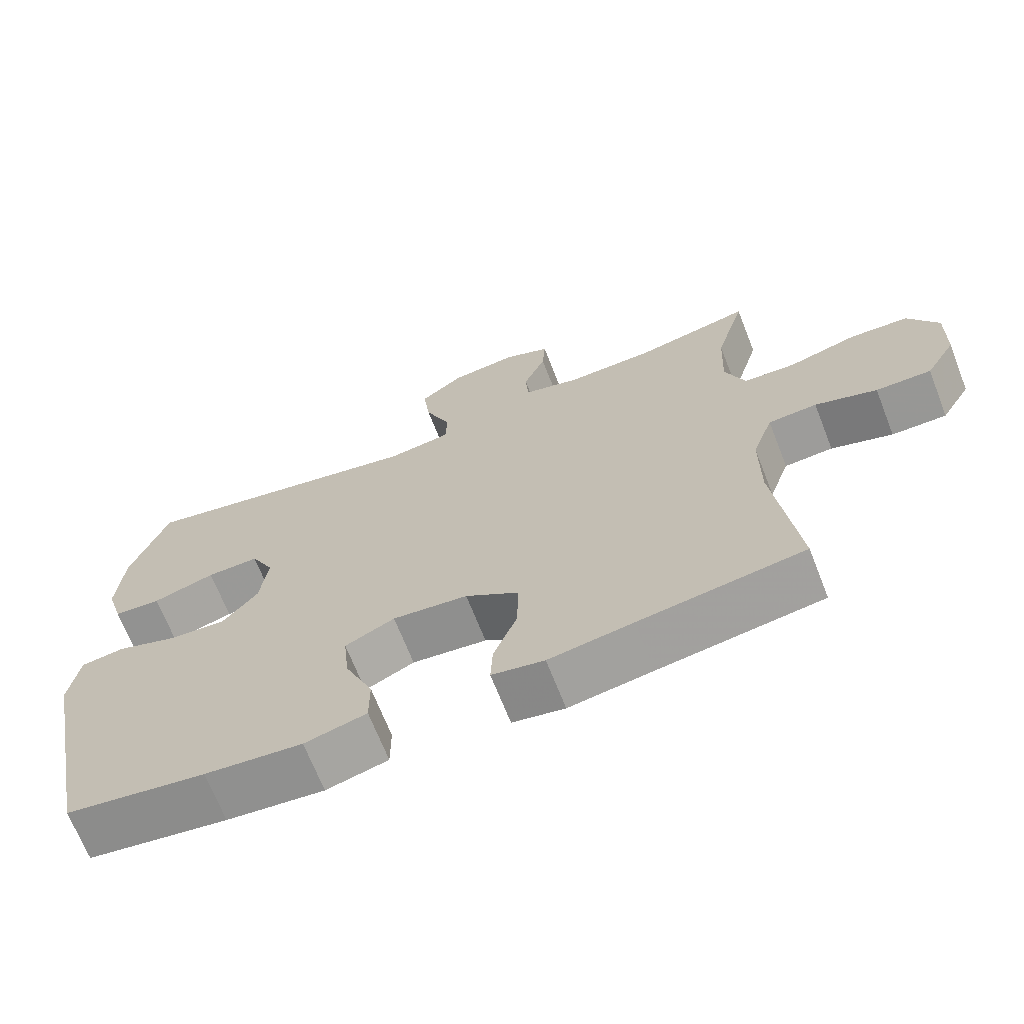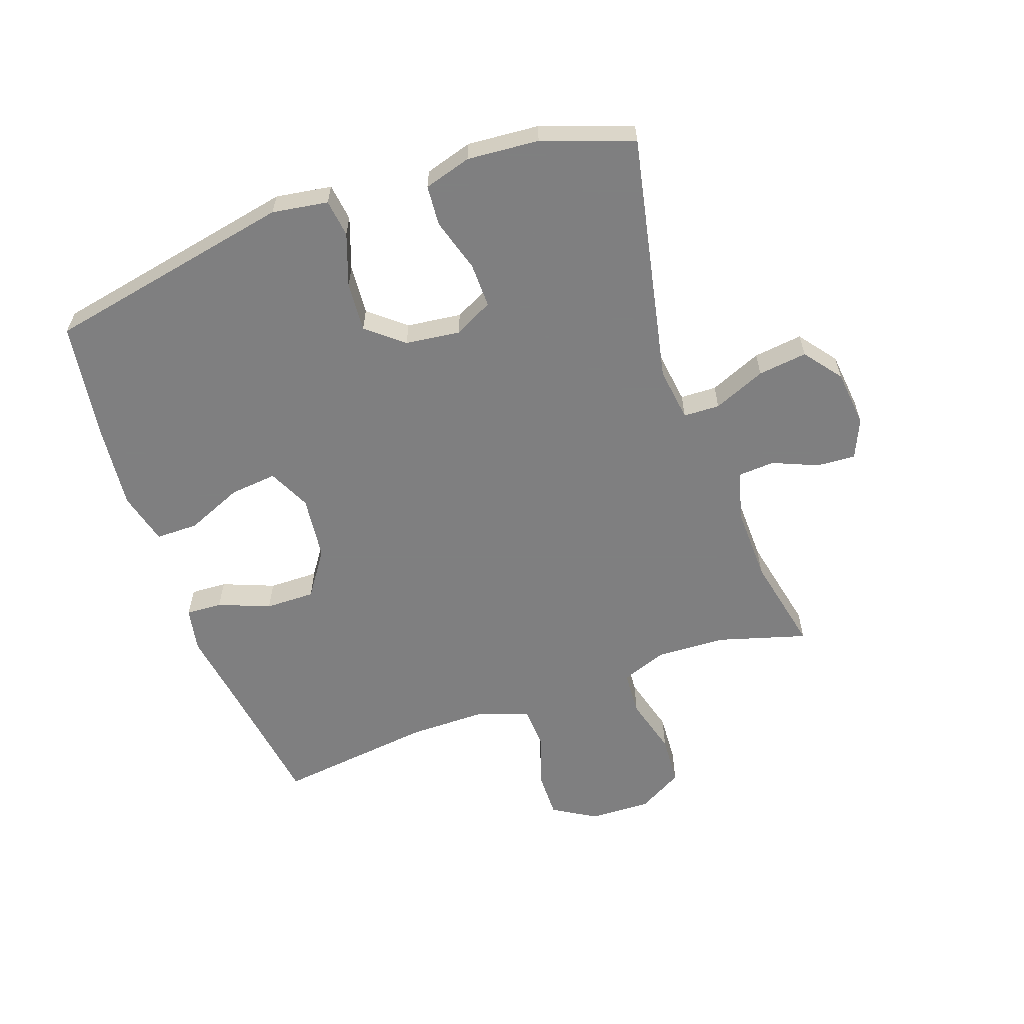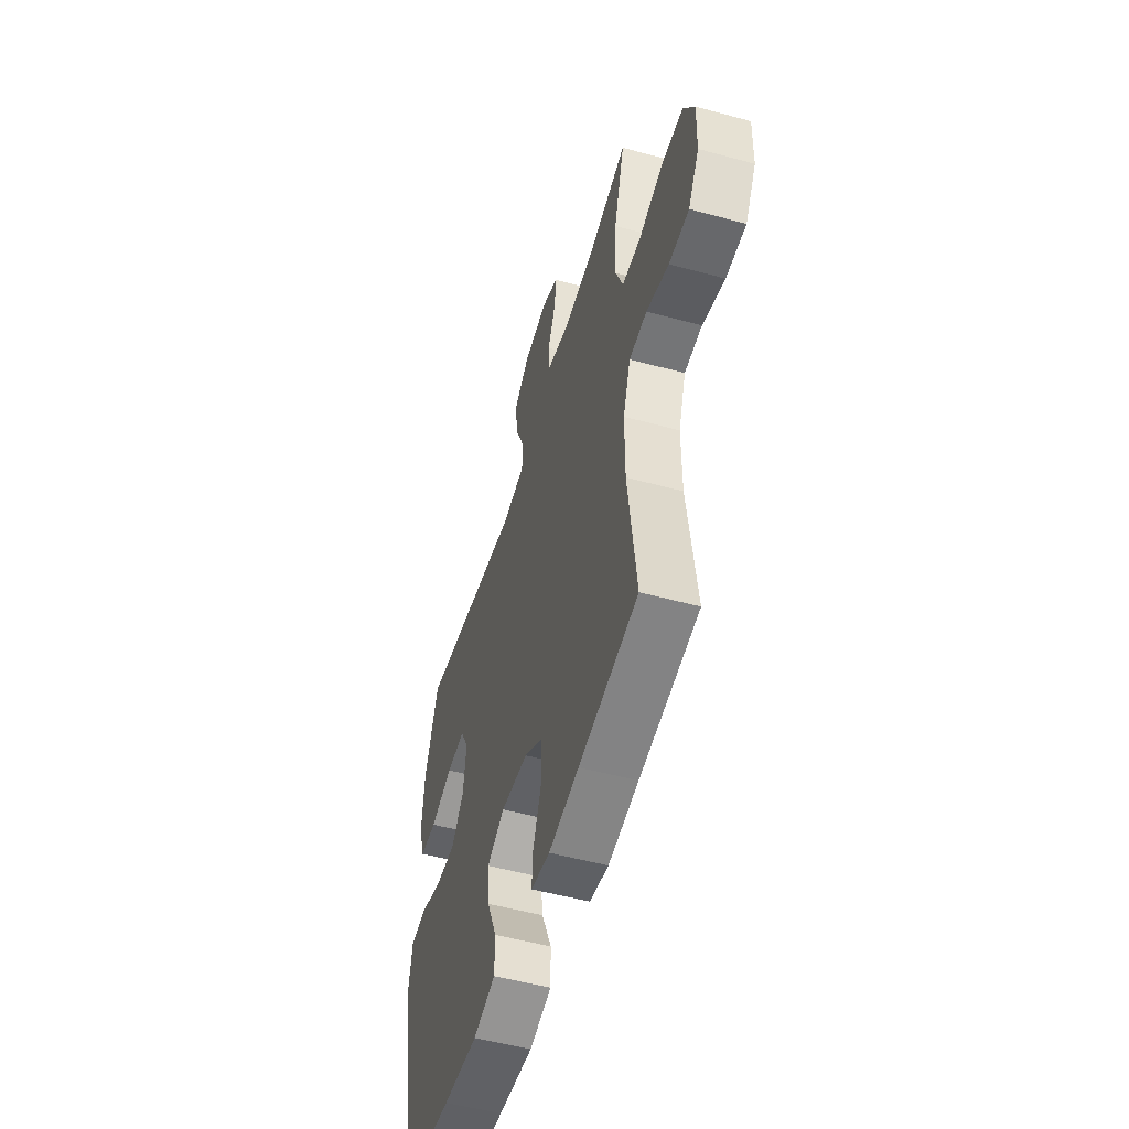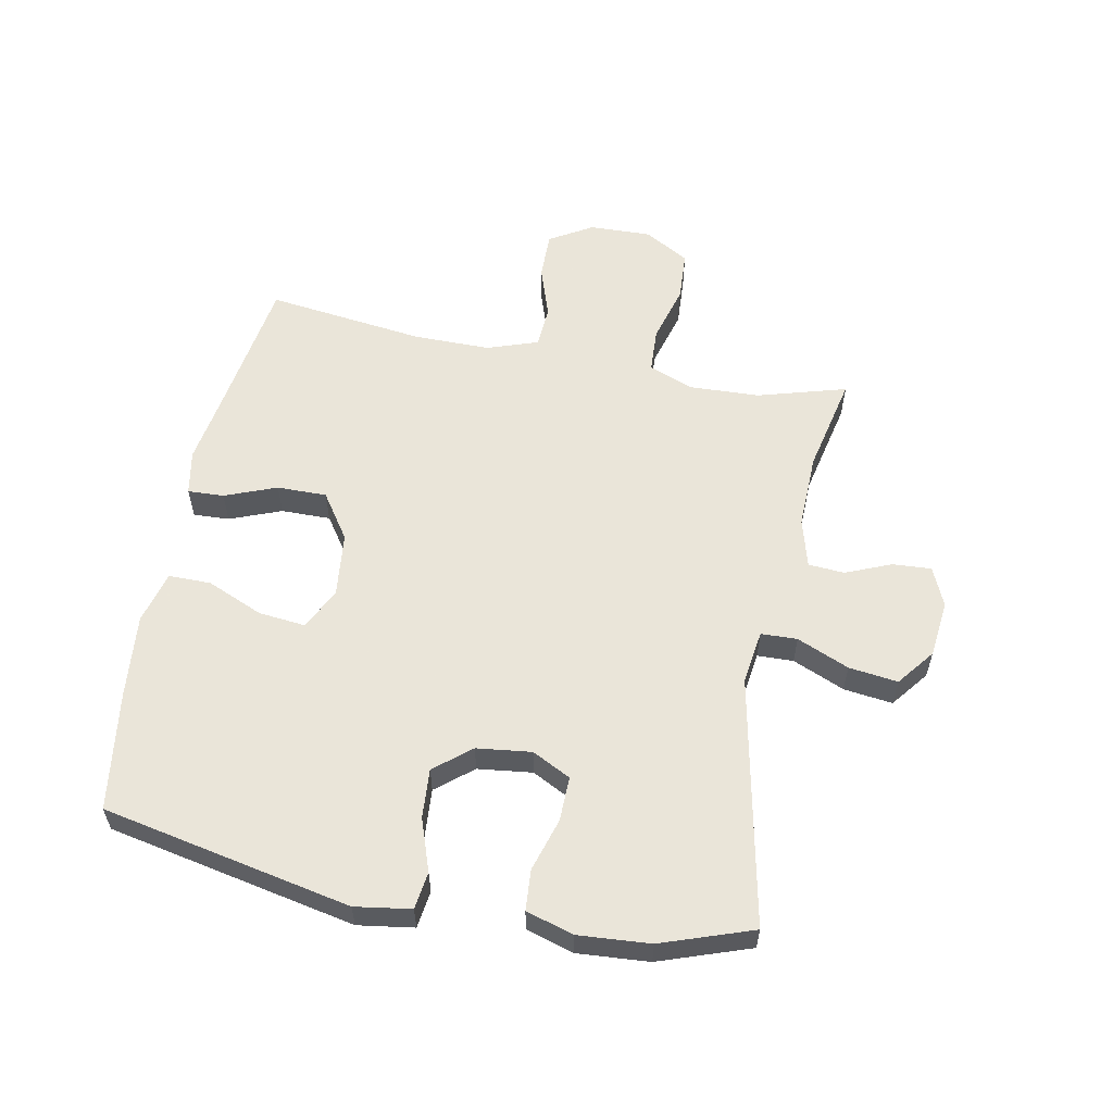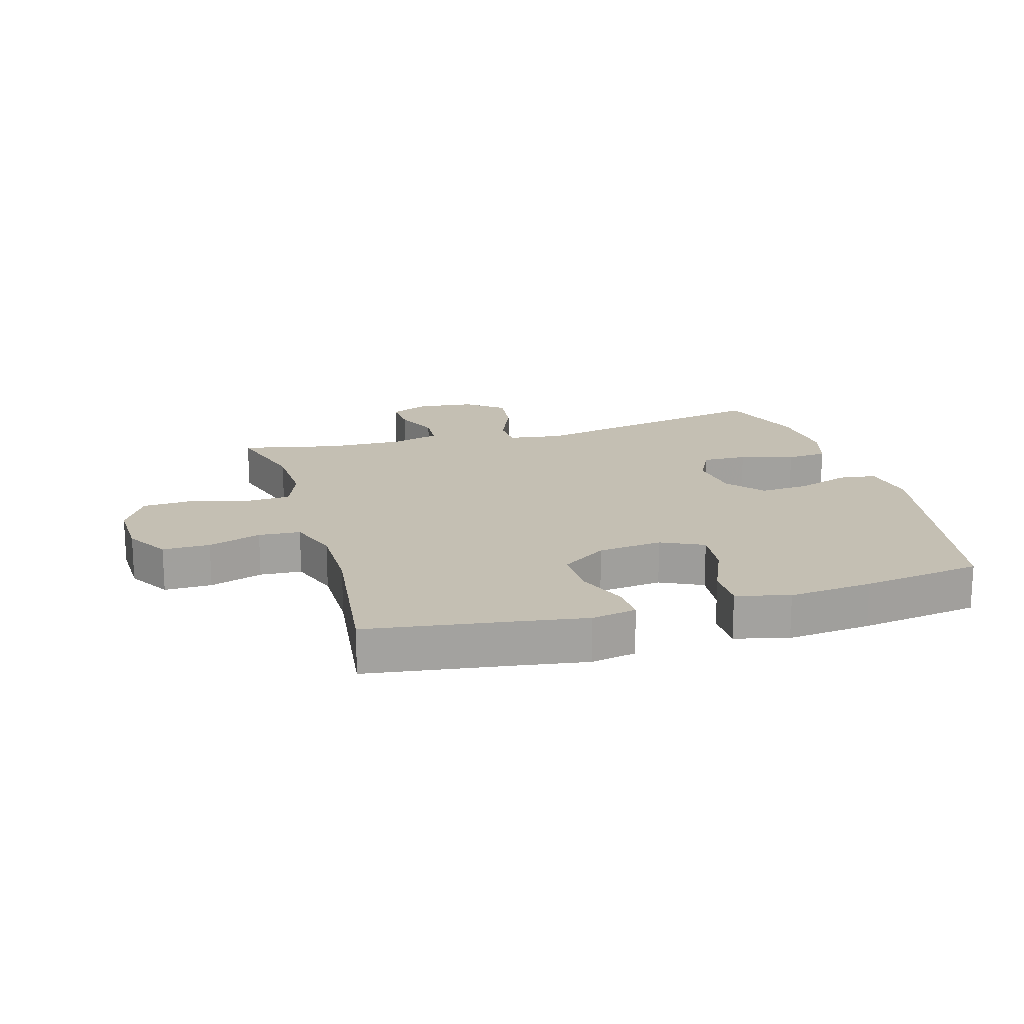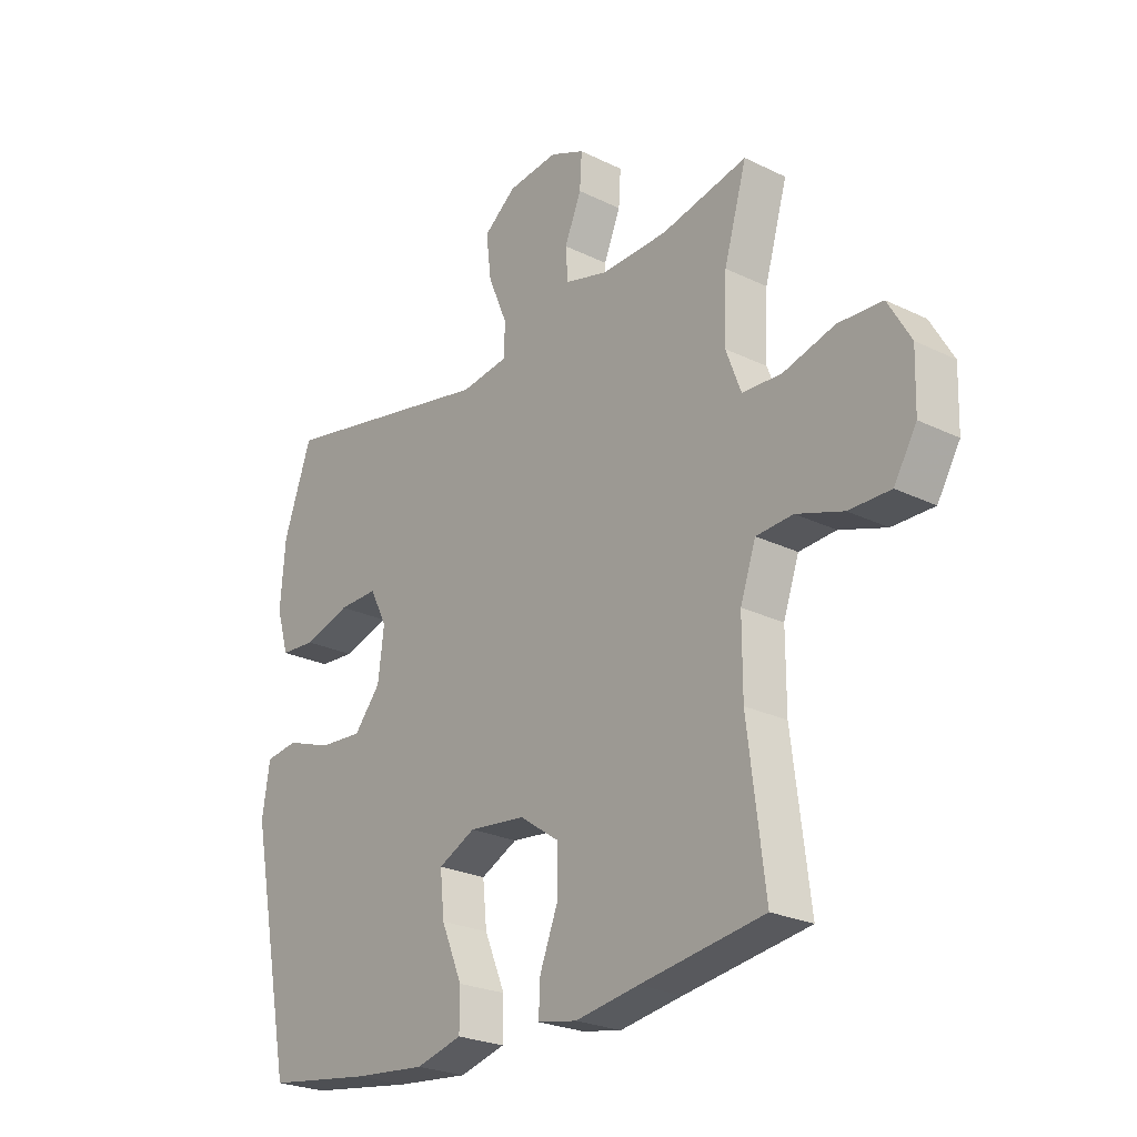
<metadata>
{"format":"obj","ext":"obj","renderer":"f3d","projection":"perspective","resolution":1024,"background":"white","views":[{"elev":-68.5,"azim":21.4,"up":"+Z"},{"elev":-59.9,"azim":-70.6,"up":"+Y"},{"elev":-53.1,"azim":73.7,"up":"+Z"},{"elev":57.7,"azim":-78.8,"up":"+Y"},{"elev":17.8,"azim":163.9,"up":"+Y"},{"elev":-24.7,"azim":51.4,"up":"+Z"}]}
</metadata>
<code>
v 0.5 0.07 0.5
v 0.458 0.07 0.356
v 0.453 0.07 0.242
v 0.481 0.07 0.168
v 0.554 0.07 0.164
v 0.649 0.07 0.19
v 0.731 0.07 0.185
v 0.773 0.07 0.112
v 0.77 0.07 0.011
v 0.728 0.07 -0.059
v 0.651 0.07 -0.058
v 0.565 0.07 -0.029
v 0.497 0.07 -0.033
v 0.468 0.07 -0.116
v 0.468 0.07 -0.242
v 0.5 0.07 -0.5
v 0.271 0.07 -0.533
v 0.154 0.07 -0.551
v 0.081 0.07 -0.537
v 0.084 0.07 -0.478
v 0.117 0.07 -0.394
v 0.118 0.07 -0.313
v 0.044 0.07 -0.262
v -0.061 0.07 -0.25
v -0.13 0.07 -0.283
v -0.122 0.07 -0.36
v -0.083 0.07 -0.452
v -0.083 0.07 -0.521
v -0.169 0.07 -0.543
v -0.305 0.07 -0.529
v -0.5 0.07 -0.5
v -0.581 0.07 -0.094
v -0.567 0.07 -0.003
v -0.506 0.07 0.005
v -0.421 0.07 -0.025
v -0.34 0.07 -0.031
v -0.291 0.07 0.028
v -0.28 0.07 0.117
v -0.312 0.07 0.18
v -0.385 0.07 0.179
v -0.472 0.07 0.153
v -0.538 0.07 0.158
v -0.561 0.07 0.235
v -0.552 0.07 0.352
v -0.5 0.07 0.5
v -0.093 0.07 0.416
v -0.005 0.07 0.428
v -0.003 0.07 0.487
v -0.039 0.07 0.572
v -0.049 0.07 0.652
v 0.012 0.07 0.699
v 0.105 0.07 0.709
v 0.169 0.07 0.681
v 0.165 0.07 0.618
v 0.134 0.07 0.544
v 0.138 0.07 0.485
v 0.218 0.07 0.463
v 0.341 0.07 0.466
v 0.5 0 0.5
v 0.458 0 0.356
v 0.453 0 0.242
v 0.481 0 0.168
v 0.554 0 0.164
v 0.649 0 0.19
v 0.731 0 0.185
v 0.773 0 0.112
v 0.77 0 0.011
v 0.728 0 -0.059
v 0.651 0 -0.058
v 0.565 0 -0.029
v 0.497 0 -0.033
v 0.468 0 -0.116
v 0.468 0 -0.242
v 0.5 0 -0.5
v 0.271 0 -0.533
v 0.154 0 -0.551
v 0.081 0 -0.537
v 0.084 0 -0.478
v 0.117 0 -0.394
v 0.118 0 -0.313
v 0.044 0 -0.262
v -0.061 0 -0.25
v -0.13 0 -0.283
v -0.122 0 -0.36
v -0.083 0 -0.452
v -0.083 0 -0.521
v -0.169 0 -0.543
v -0.305 0 -0.529
v -0.5 0 -0.5
v -0.581 0 -0.094
v -0.567 0 -0.003
v -0.506 0 0.005
v -0.421 0 -0.025
v -0.34 0 -0.031
v -0.291 0 0.028
v -0.28 0 0.117
v -0.312 0 0.18
v -0.385 0 0.179
v -0.472 0 0.153
v -0.538 0 0.158
v -0.561 0 0.235
v -0.552 0 0.352
v -0.5 0 0.5
v -0.093 0 0.416
v -0.005 0 0.428
v -0.003 0 0.487
v -0.039 0 0.572
v -0.049 0 0.652
v 0.012 0 0.699
v 0.105 0 0.709
v 0.169 0 0.681
v 0.165 0 0.618
v 0.134 0 0.544
v 0.138 0 0.485
v 0.218 0 0.463
v 0.341 0 0.466
f 52 53 54 55
f 52 55 56
f 51 52 56
f 48 49 50 51
f 47 48 51 56
f 43 44 45 46
f 43 46 47
f 40 41 42 43
f 39 40 43 47
f 38 39 47 56
f 32 33 34 35
f 32 35 36
f 31 32 36
f 30 31 36 37
f 26 27 28 29
f 25 26 29 30
f 18 19 20 21
f 17 18 21 22
f 15 16 17 22
f 14 15 22 23
f 9 10 11 12
f 9 12 13
f 8 9 13
f 5 6 7 8
f 4 5 8 13
f 3 4 13 14
f 58 1 2
f 57 58 2 3
f 25 30 37 38
f 24 25 38 56
f 23 24 56 57
f 3 14 23 57
f 113 112 111 110
f 114 113 110
f 114 110 109
f 109 108 107 106
f 114 109 106 105
f 104 103 102 101
f 105 104 101
f 101 100 99 98
f 105 101 98 97
f 114 105 97 96
f 93 92 91 90
f 94 93 90
f 94 90 89
f 95 94 89 88
f 87 86 85 84
f 88 87 84 83
f 79 78 77 76
f 80 79 76 75
f 80 75 74 73
f 81 80 73 72
f 70 69 68 67
f 71 70 67
f 71 67 66
f 66 65 64 63
f 71 66 63 62
f 72 71 62 61
f 60 59 116
f 61 60 116 115
f 96 95 88 83
f 114 96 83 82
f 115 114 82 81
f 115 81 72 61
f 1 59 60 2
f 2 60 61 3
f 3 61 62 4
f 4 62 63 5
f 5 63 64 6
f 6 64 65 7
f 7 65 66 8
f 8 66 67 9
f 9 67 68 10
f 10 68 69 11
f 11 69 70 12
f 12 70 71 13
f 13 71 72 14
f 14 72 73 15
f 15 73 74 16
f 16 74 75 17
f 17 75 76 18
f 18 76 77 19
f 19 77 78 20
f 20 78 79 21
f 21 79 80 22
f 22 80 81 23
f 23 81 82 24
f 24 82 83 25
f 25 83 84 26
f 26 84 85 27
f 27 85 86 28
f 28 86 87 29
f 29 87 88 30
f 30 88 89 31
f 31 89 90 32
f 32 90 91 33
f 33 91 92 34
f 34 92 93 35
f 35 93 94 36
f 36 94 95 37
f 37 95 96 38
f 38 96 97 39
f 39 97 98 40
f 40 98 99 41
f 41 99 100 42
f 42 100 101 43
f 43 101 102 44
f 44 102 103 45
f 45 103 104 46
f 46 104 105 47
f 47 105 106 48
f 48 106 107 49
f 49 107 108 50
f 50 108 109 51
f 51 109 110 52
f 52 110 111 53
f 53 111 112 54
f 54 112 113 55
f 55 113 114 56
f 56 114 115 57
f 57 115 116 58
f 58 116 59 1

</code>
